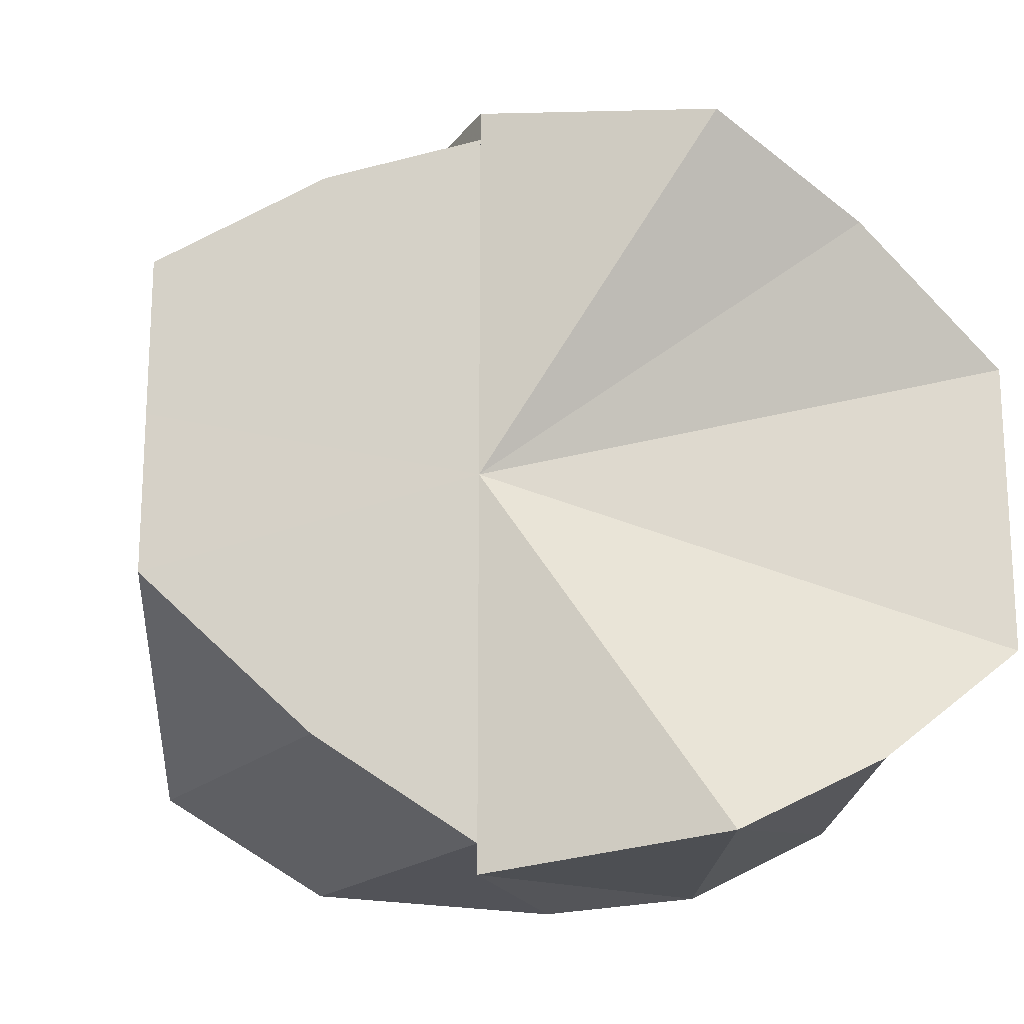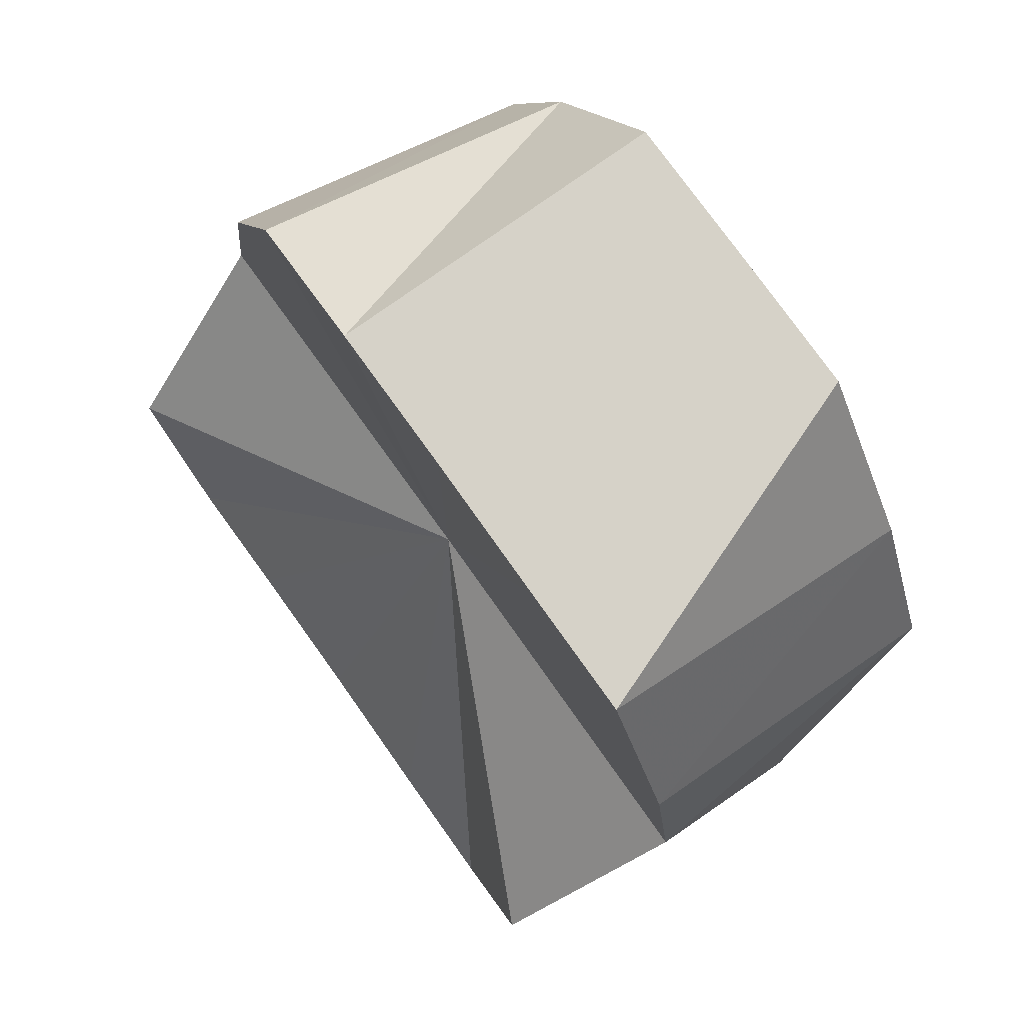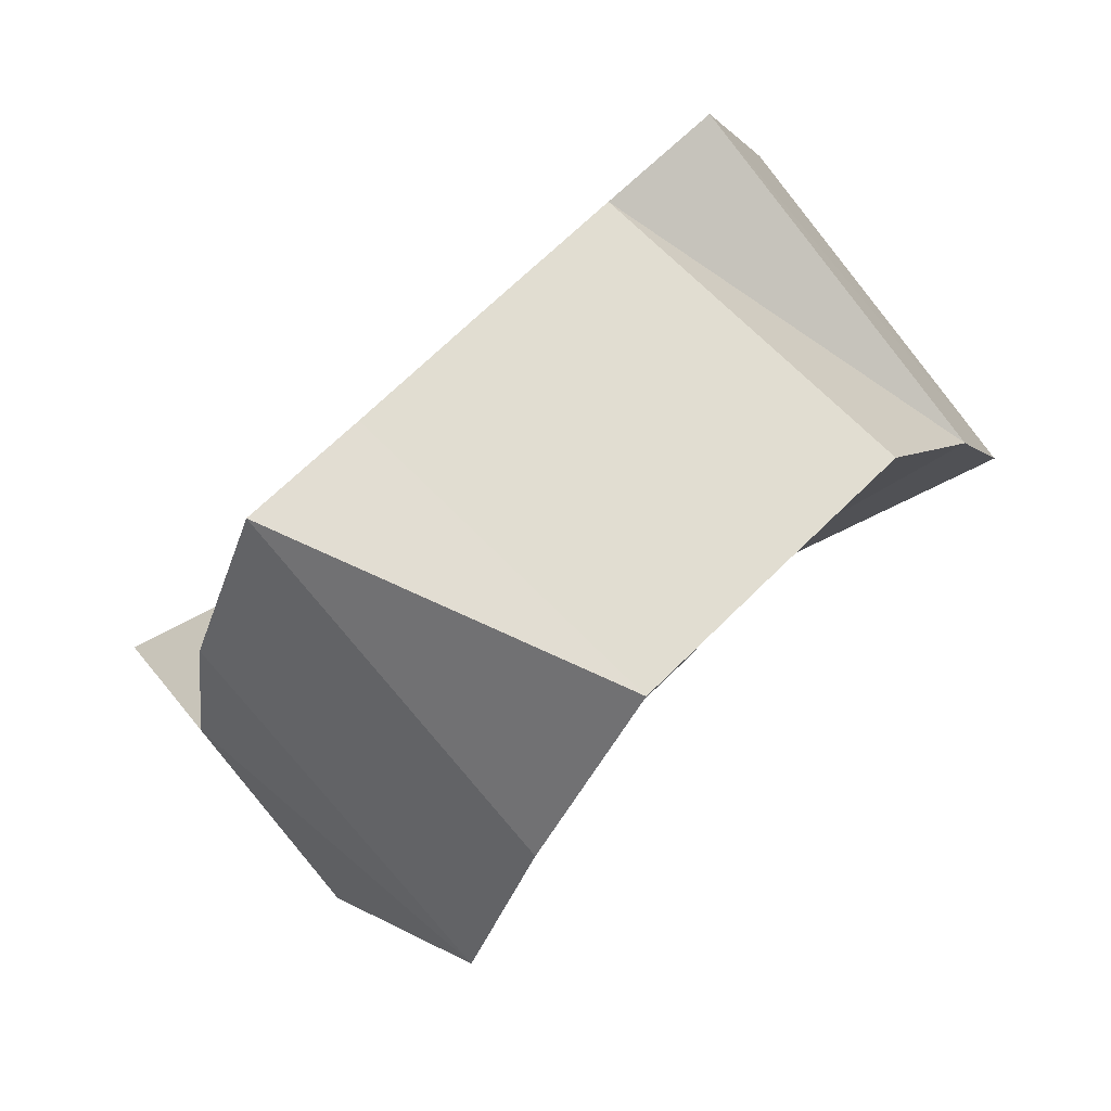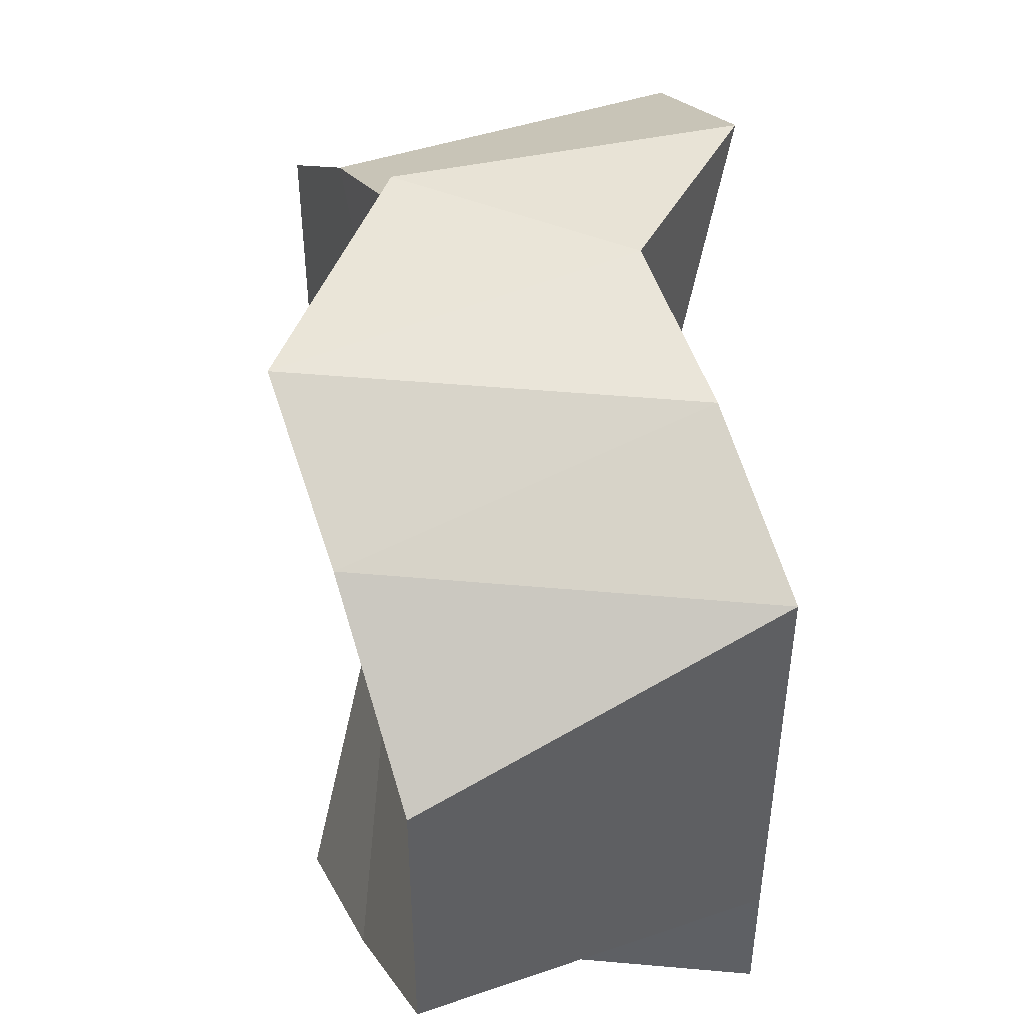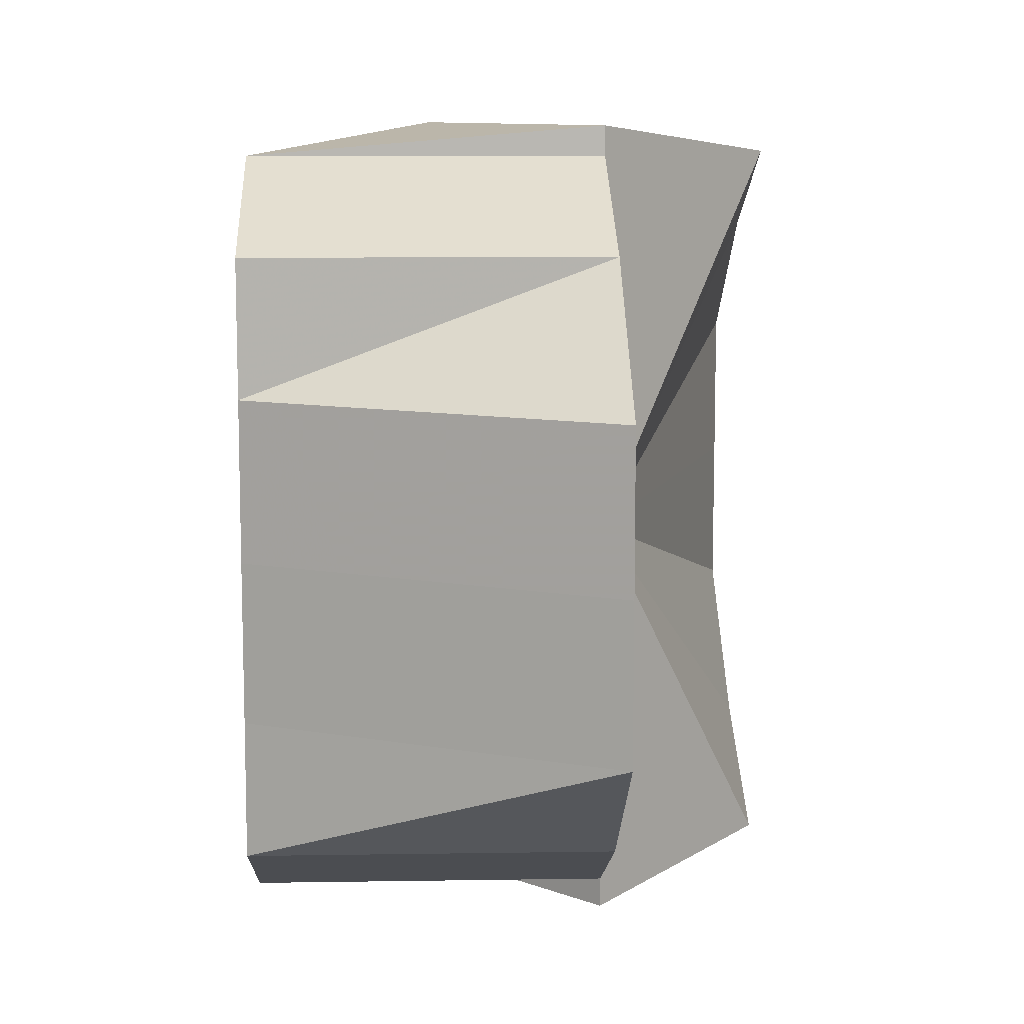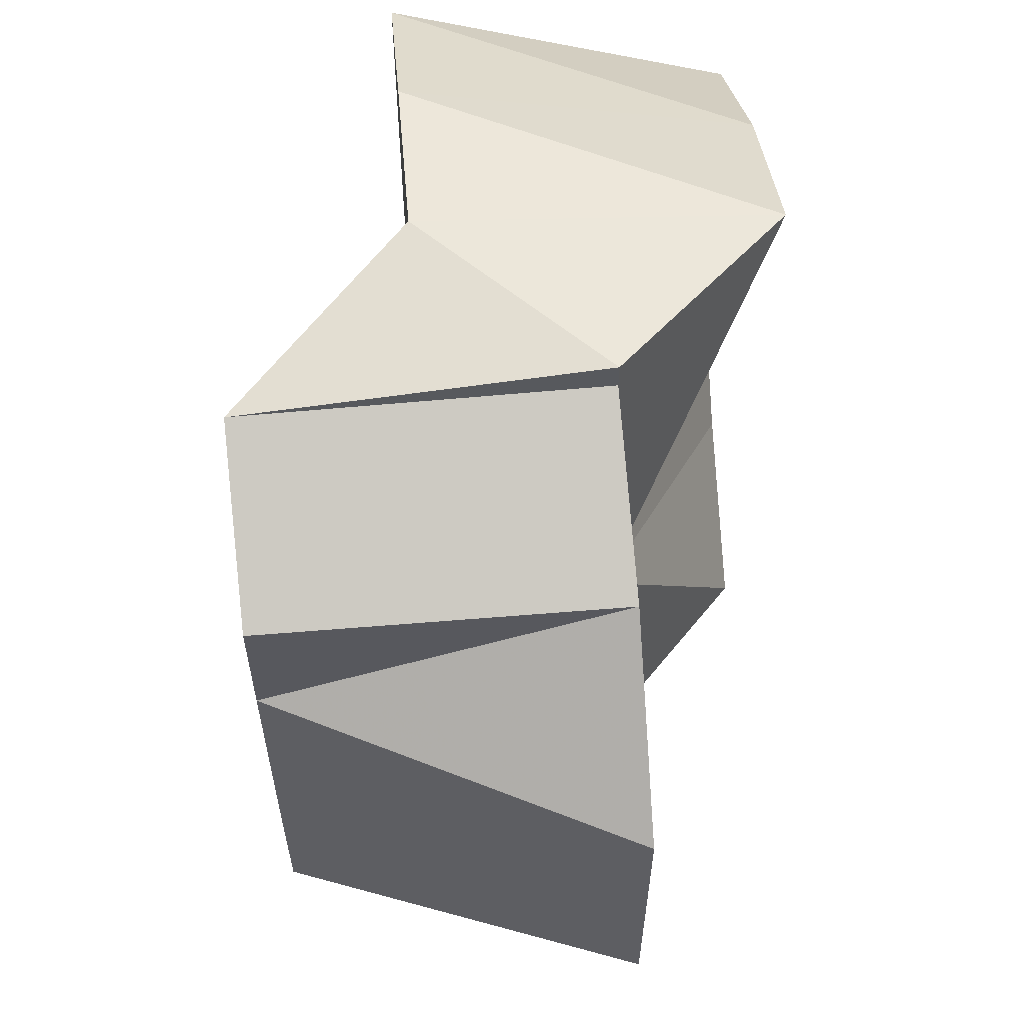
<metadata>
{"format":"obj","ext":"obj","renderer":"f3d","projection":"perspective","resolution":1024,"background":"white","views":[{"elev":-18.3,"azim":60.8,"up":"+Z"},{"elev":77.6,"azim":-35.6,"up":"+Y"},{"elev":68.8,"azim":45.5,"up":"+Y"},{"elev":46.6,"azim":159.2,"up":"+Z"},{"elev":10.1,"azim":-2.3,"up":"+Z"},{"elev":60.1,"azim":-4.9,"up":"+Z"}]}
</metadata>
<code>
o 17646
v 2210 1869 15.58
v 2210 1869 15.58
v 2210 1869 15.58
v 2210 1869 15.57
v 2210 1869 15.58
v 2210 1869 15.58
v 2210 1869 15.58
v 2210 1869 15.56
v 2210 1869 15.57
v 2210 1869 15.56
v 2210 1869 15.56
v 2210 1869 15.58
v 2210 1869 15.58
v 2210 1869 15.55
v 2210 1869 15.56
v 2210 1869 15.54
v 2210 1869 15.55
v 2210 1869 15.57
v 2210 1869 15.57
v 2210 1869 15.53
v 2210 1869 15.54
v 2210 1869 15.53
v 2210 1869 15.53
v 2210 1869 15.56
v 2210 1869 15.56
v 2210 1869 15.56
v 2210 1869 15.56
v 2210 1869 15.55
v 2210 1869 15.55
v 2210 1869 15.54
v 2210 1869 15.54
v 2210 1869 15.53
v 2210 1869 15.53
v 2210 1869 15.53
v 2210 1869 15.53
v 2210 1869 15.53
v 2210 1869 15.53
v 2210 1869 15.56
v 2210 1869 15.53
v 2210 1869 15.54
v 2210 1869 15.54
v 2210 1869 15.55
v 2210 1869 15.55
v 2210 1869 15.56
v 2210 1869 15.56
v 2210 1869 15.56
v 2210 1869 15.56
v 2210 1869 15.57
v 2210 1869 15.58
v 2210 1869 15.57
v 2210 1869 15.58
v 2210 1869 15.58
v 2210 1869 15.58
v 2210 1869 15.58
v 2210 1869 15.57
v 2210 1869 15.58
v 2210 1869 15.56
v 2210 1869 15.57
v 2210 1869 15.56
v 2210 1869 15.56
v 2210 1869 15.55
v 2210 1869 15.56
v 2210 1869 15.54
v 2210 1869 15.55
v 2210 1869 15.53
v 2210 1869 15.54
v 2210 1869 15.53
v 2210 1869 15.53
v 2210 1869 15.54
v 2210 1869 15.53
v 2210 1869 15.55
v 2210 1869 15.54
v 2210 1869 15.56
v 2210 1869 15.55
v 2210 1869 15.56
v 2210 1869 15.56
v 2210 1869 15.57
v 2210 1869 15.56
v 2210 1869 15.58
v 2210 1869 15.57
v 2210 1869 15.56
v 2210 1869 15.58
v 2210 1869 15.58
v 2210 1869 15.57
v 2210 1869 15.57
v 2210 1869 15.56
v 2210 1869 15.56
v 2210 1869 15.56
v 2210 1869 15.56
v 2210 1869 15.55
v 2210 1869 15.55
v 2210 1869 15.54
v 2210 1869 15.54
v 2210 1869 15.53
v 2210 1869 15.53
v 2210 1869 15.53
f 1 2 3
f 2 4 5
f 6 1 7
f 4 8 9
f 8 10 11
f 7 12 13
f 10 14 15
f 14 16 17
f 13 18 19
f 16 20 21
f 20 22 23
f 19 24 25
f 25 26 27
f 27 28 29
f 29 30 31
f 31 32 33
f 33 34 35
f 36 37 35
f 38 34 39
f 38 40 37
f 38 39 41
f 38 42 40
f 38 41 43
f 38 44 42
f 38 43 45
f 38 46 44
f 38 45 47
f 38 48 46
f 38 49 48
f 38 47 50
f 38 50 51
f 38 51 52
f 53 52 54
f 55 53 56
f 57 58 55
f 59 60 57
f 61 62 59
f 63 64 61
f 65 66 63
f 67 68 65
f 68 69 70
f 69 71 72
f 71 73 74
f 73 75 76
f 75 77 78
f 77 79 80
f 81 82 83
f 81 54 82
f 81 83 84
f 81 85 54
f 81 84 86
f 81 87 85
f 81 86 88
f 81 89 87
f 81 88 90
f 81 91 89
f 81 90 92
f 81 93 91
f 81 92 94
f 81 95 93
f 81 94 96
f 81 96 95

</code>
